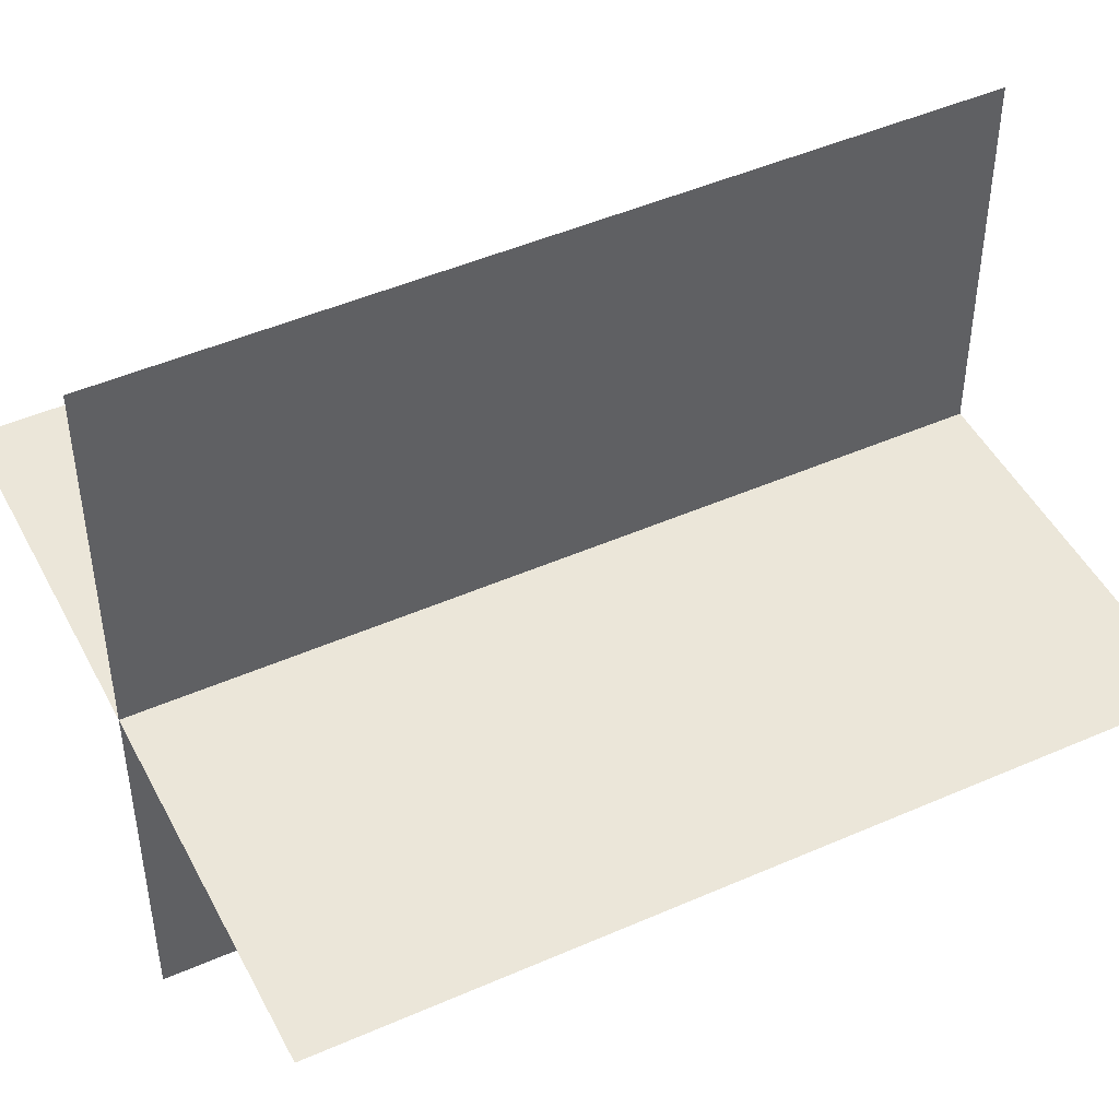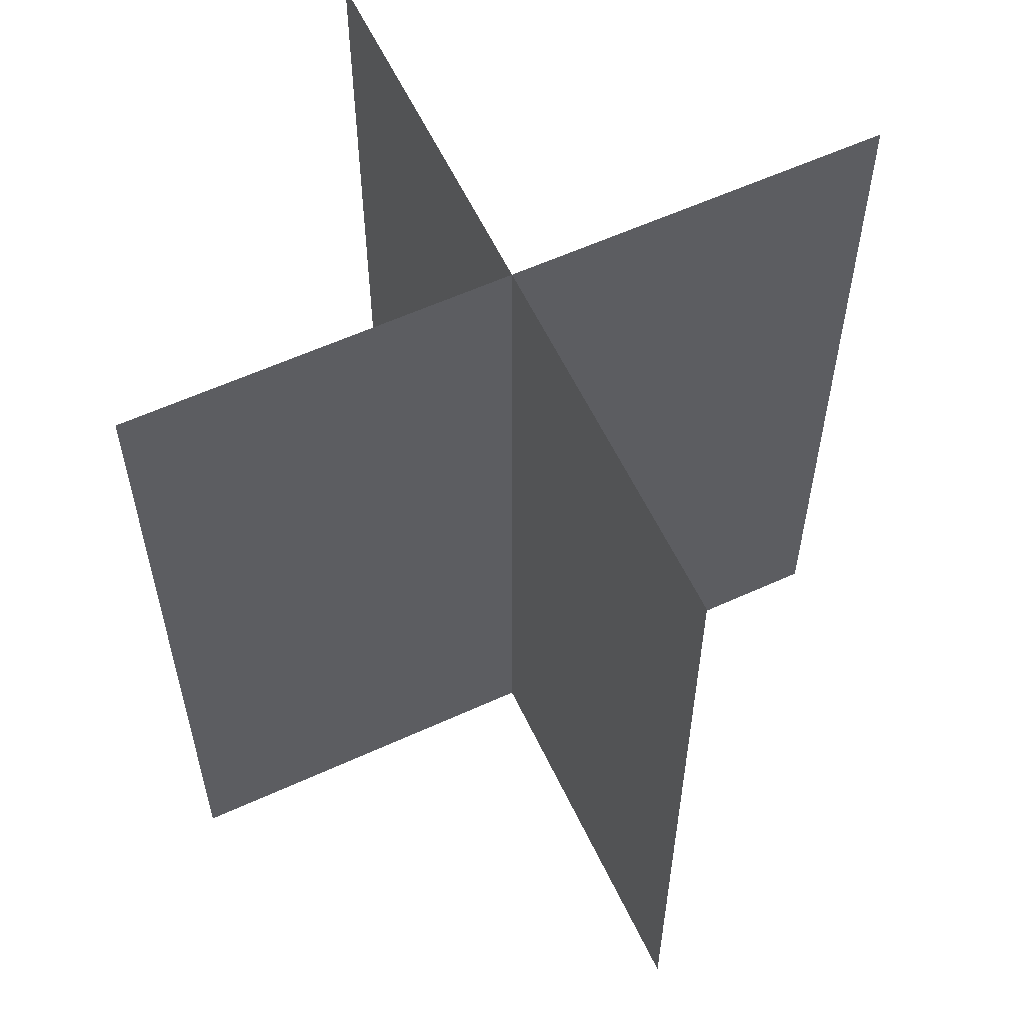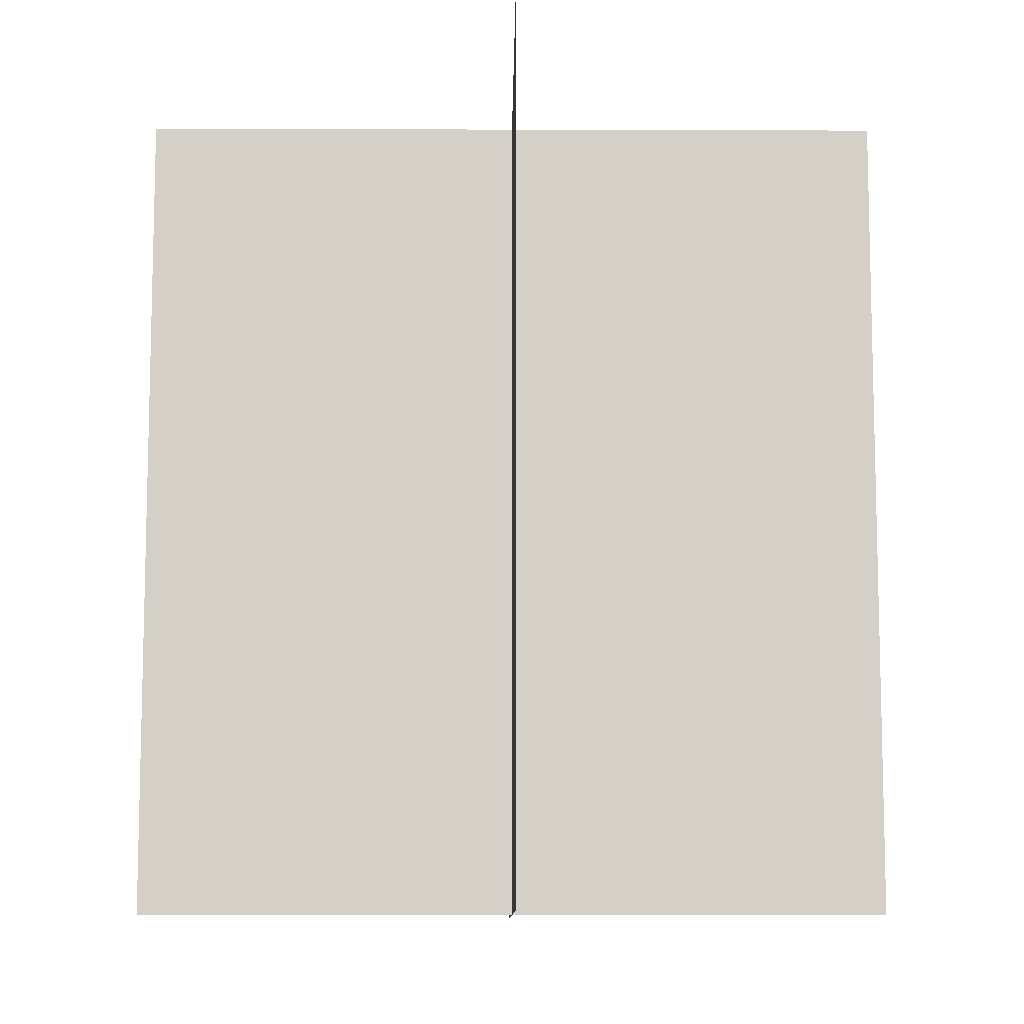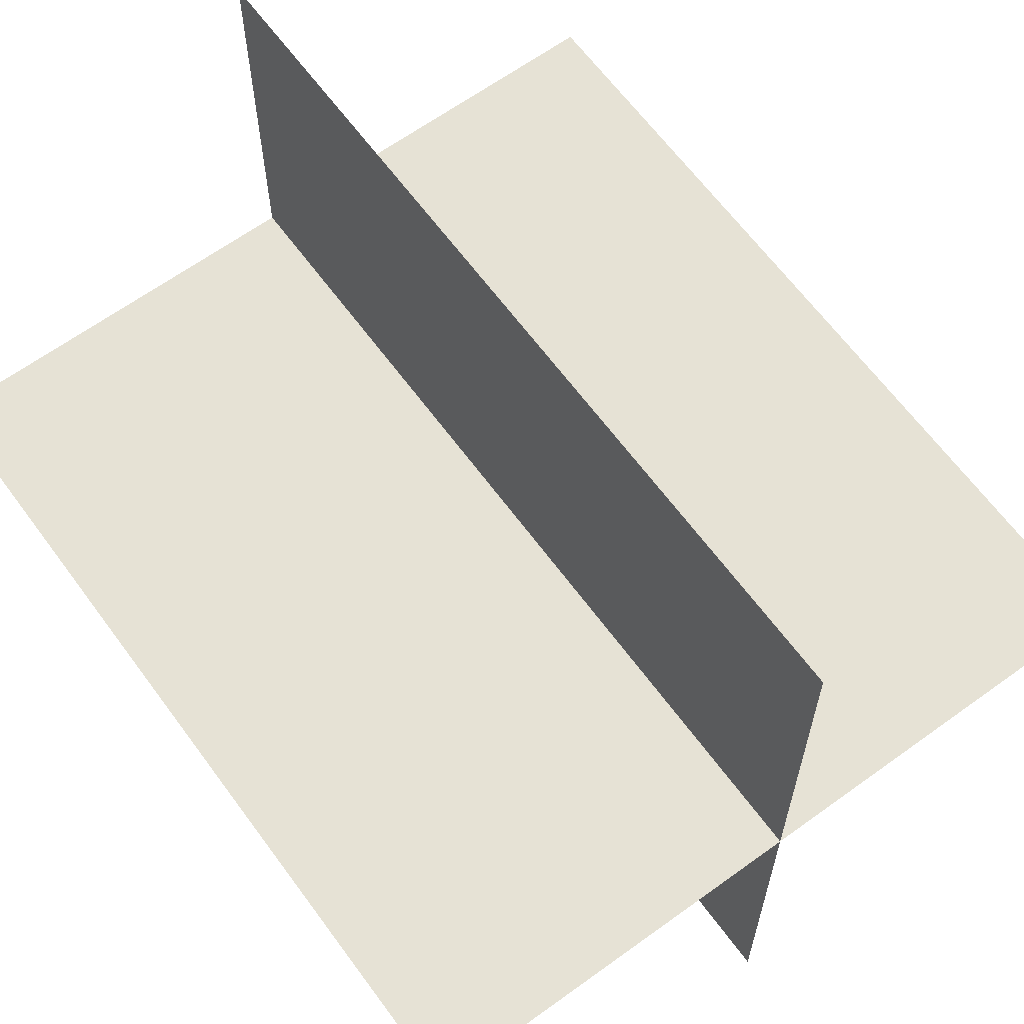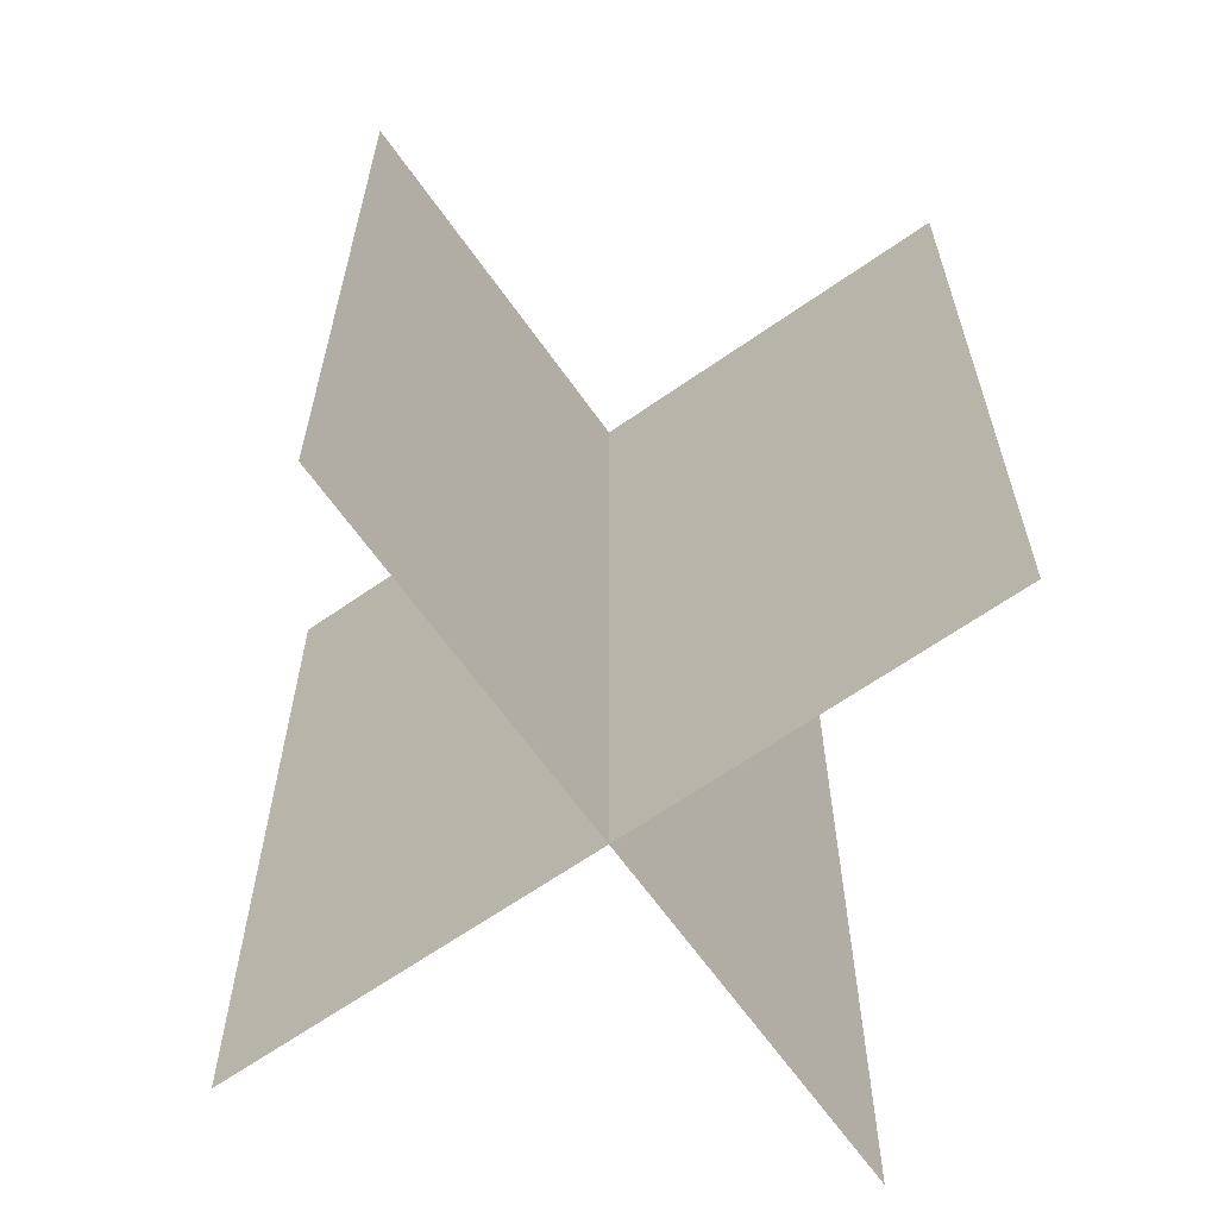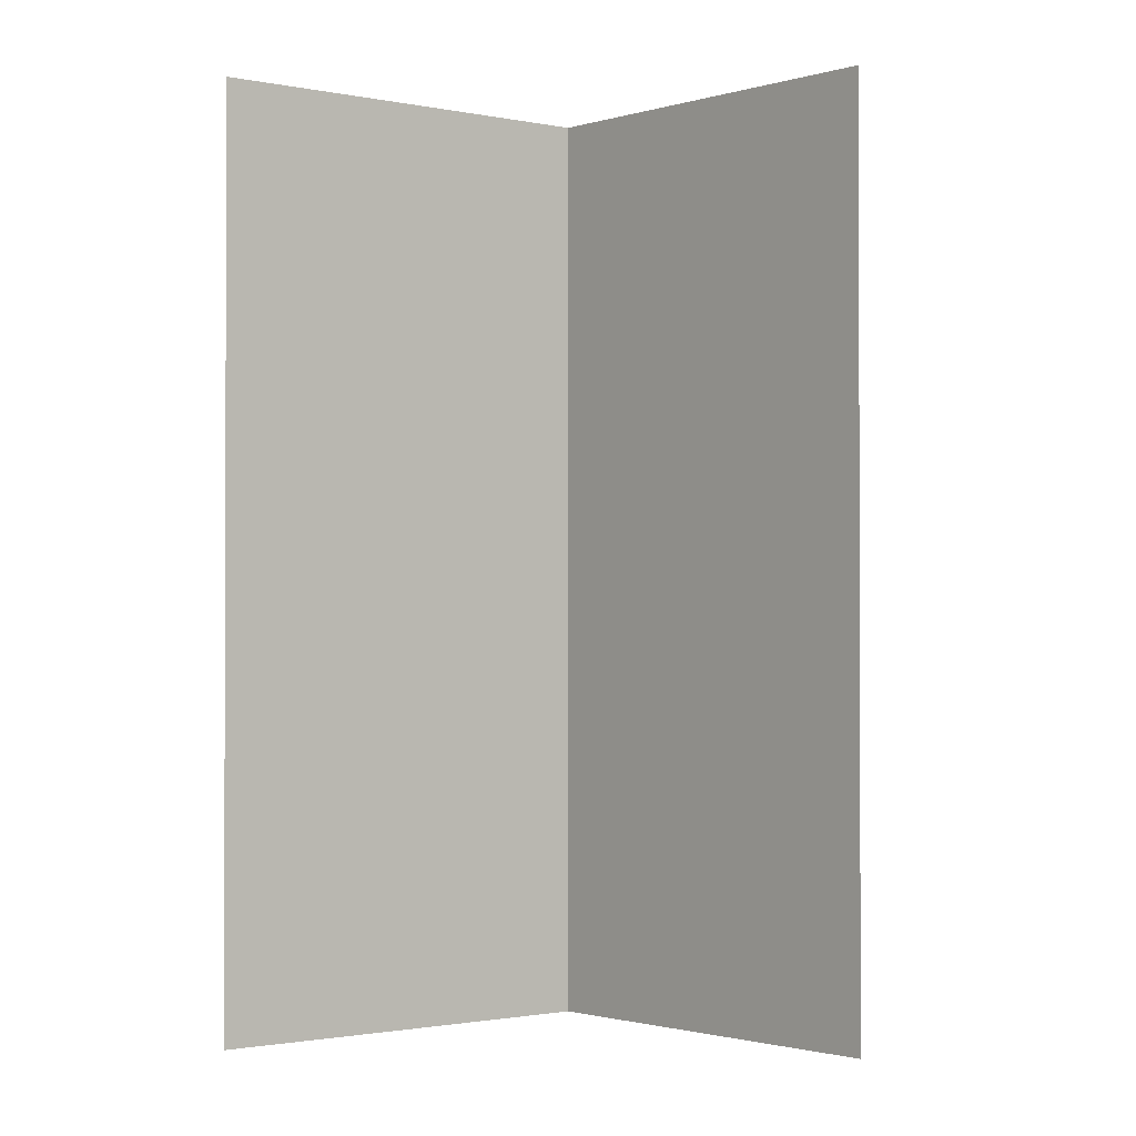
<metadata>
{"format":"obj","ext":"obj","renderer":"f3d","projection":"perspective","resolution":1024,"background":"white","views":[{"elev":47.2,"azim":-116.4,"up":"+Z"},{"elev":59.0,"azim":64.8,"up":"+Y"},{"elev":-9.7,"azim":-90.5,"up":"+Y"},{"elev":64.0,"azim":-36.2,"up":"+Z"},{"elev":-64.8,"azim":-144.8,"up":"+Y"},{"elev":-1.3,"azim":-129.8,"up":"+Y"}]}
</metadata>
<code>
g huo32
v -10.15 -11.07 0.0004425
v 10.15 -11.07 0.0004425
v 10.15 11.07 0.0004425
v -10.15 11.07 0.0004425
v 0.0004272 -11.07 -10.15
v 0.0004272 -11.07 10.15
v 0.0004272 11.07 10.15
v 0.0004272 11.07 -10.15
f 3 1 2
f 1 3 4
f 7 5 6
f 5 7 8

</code>
